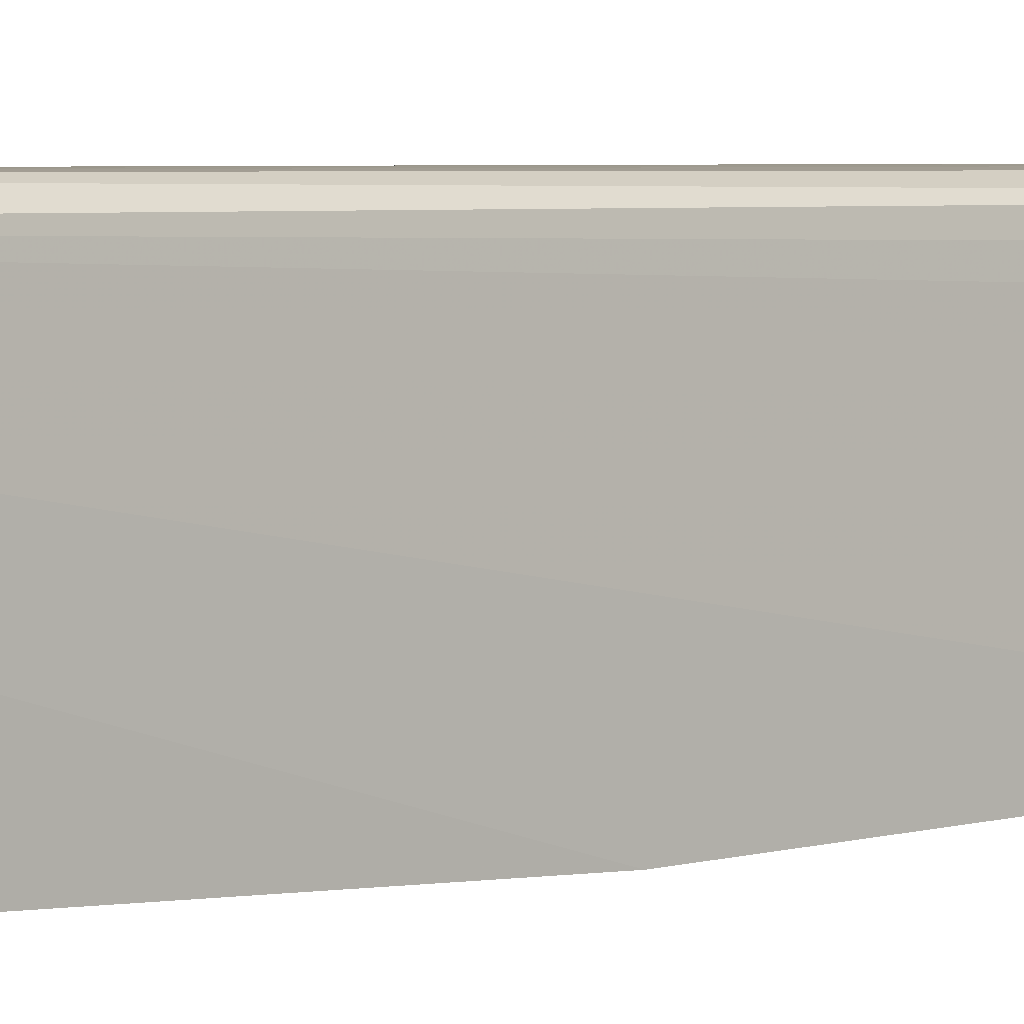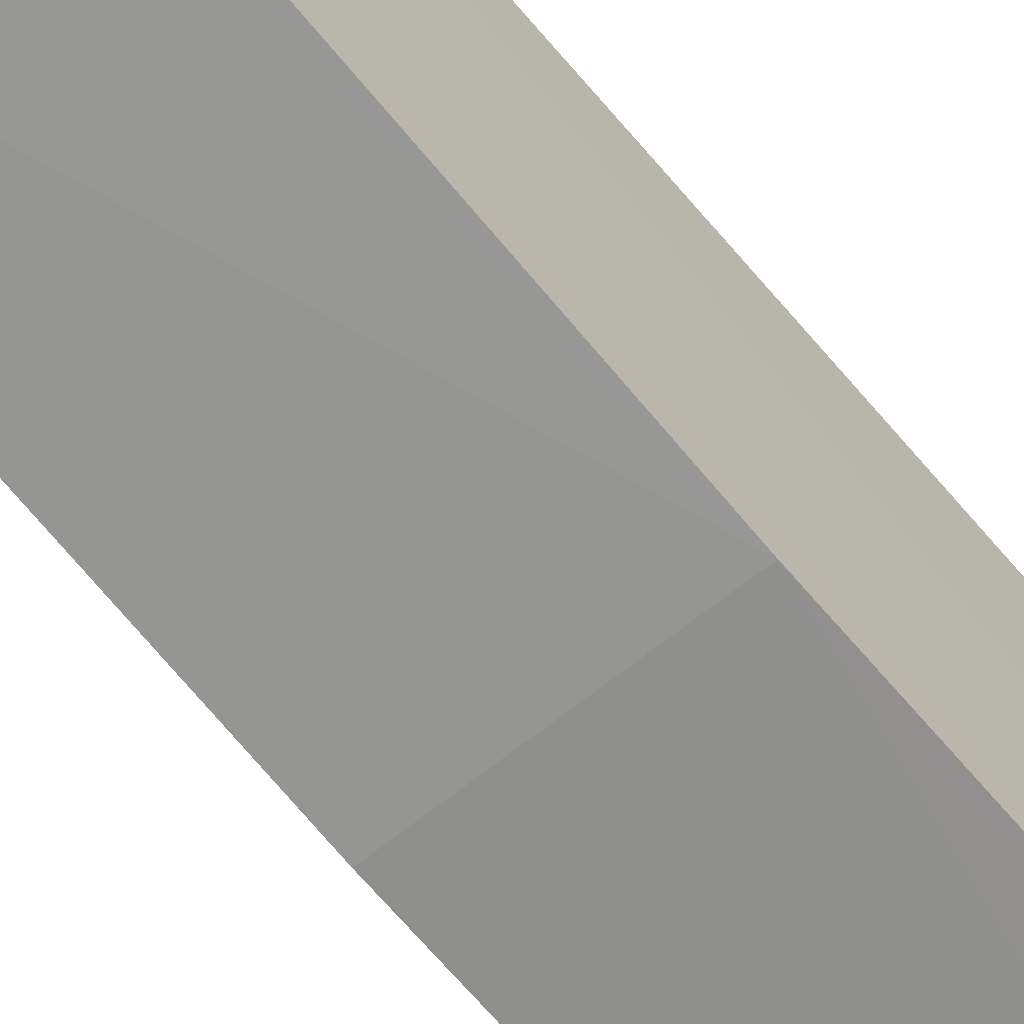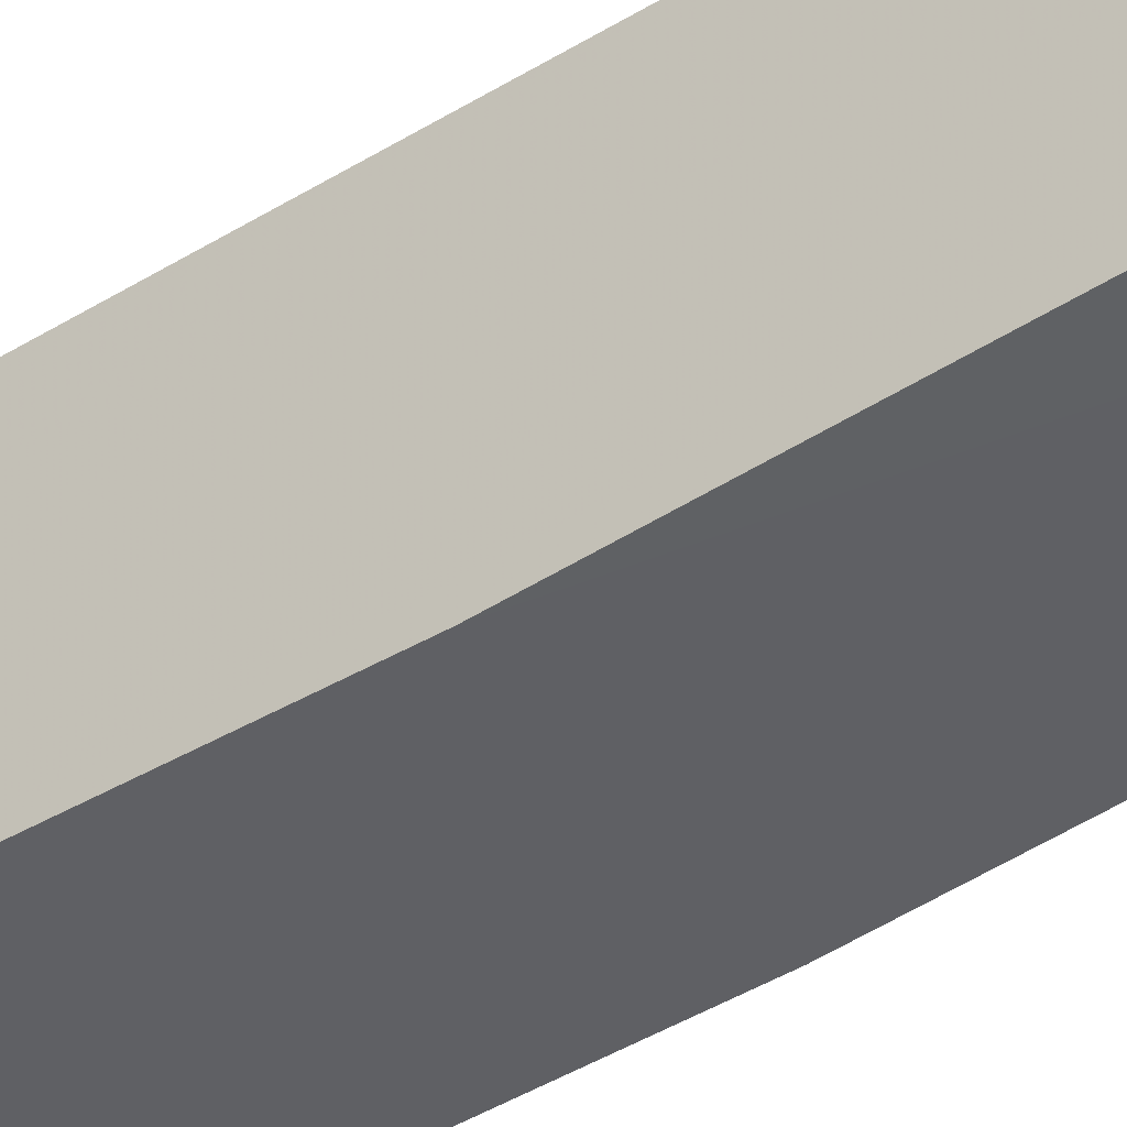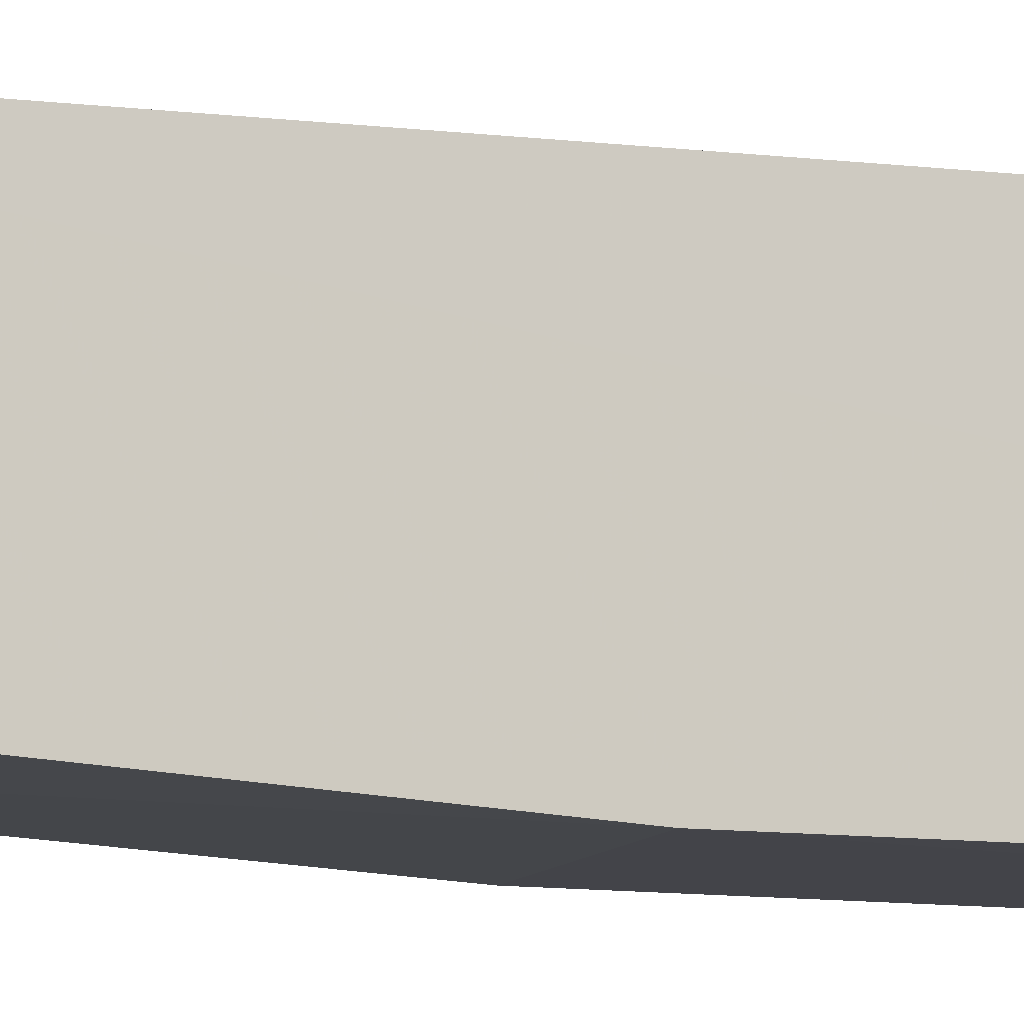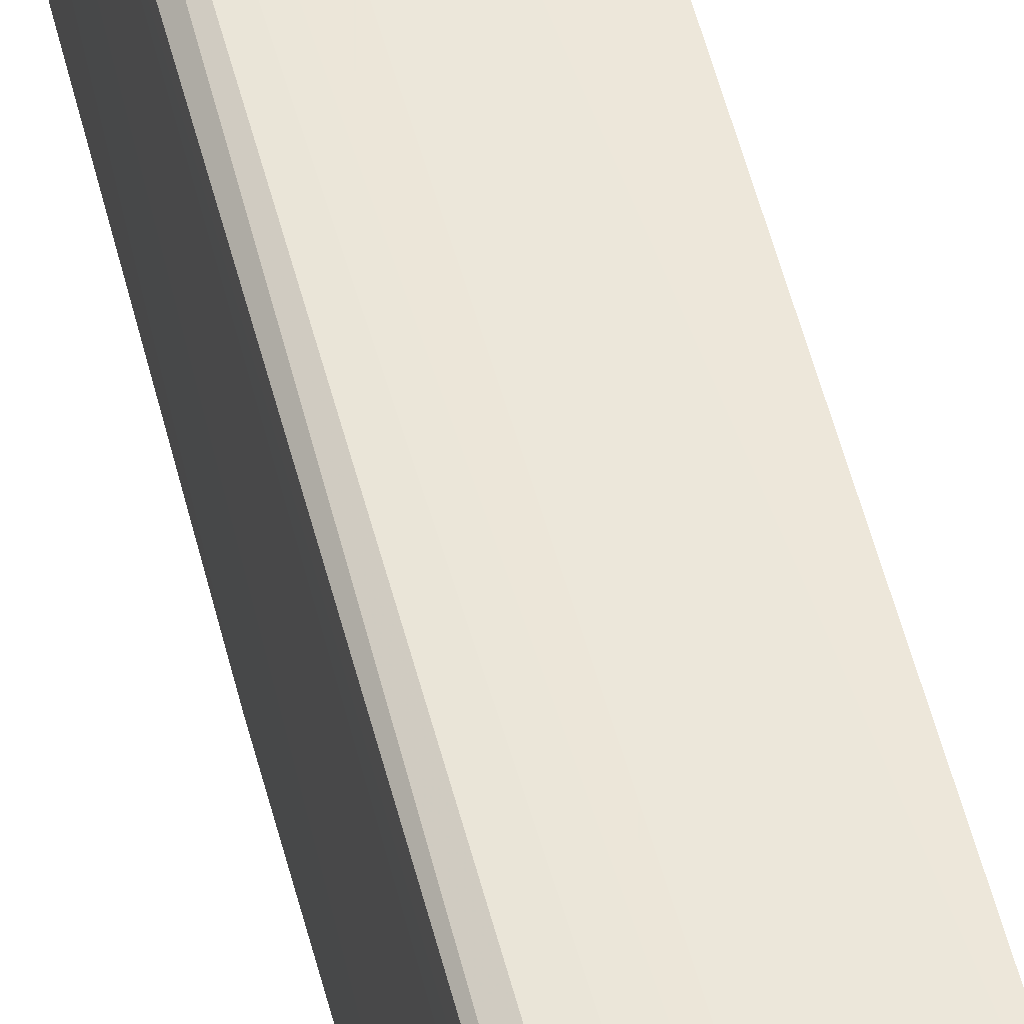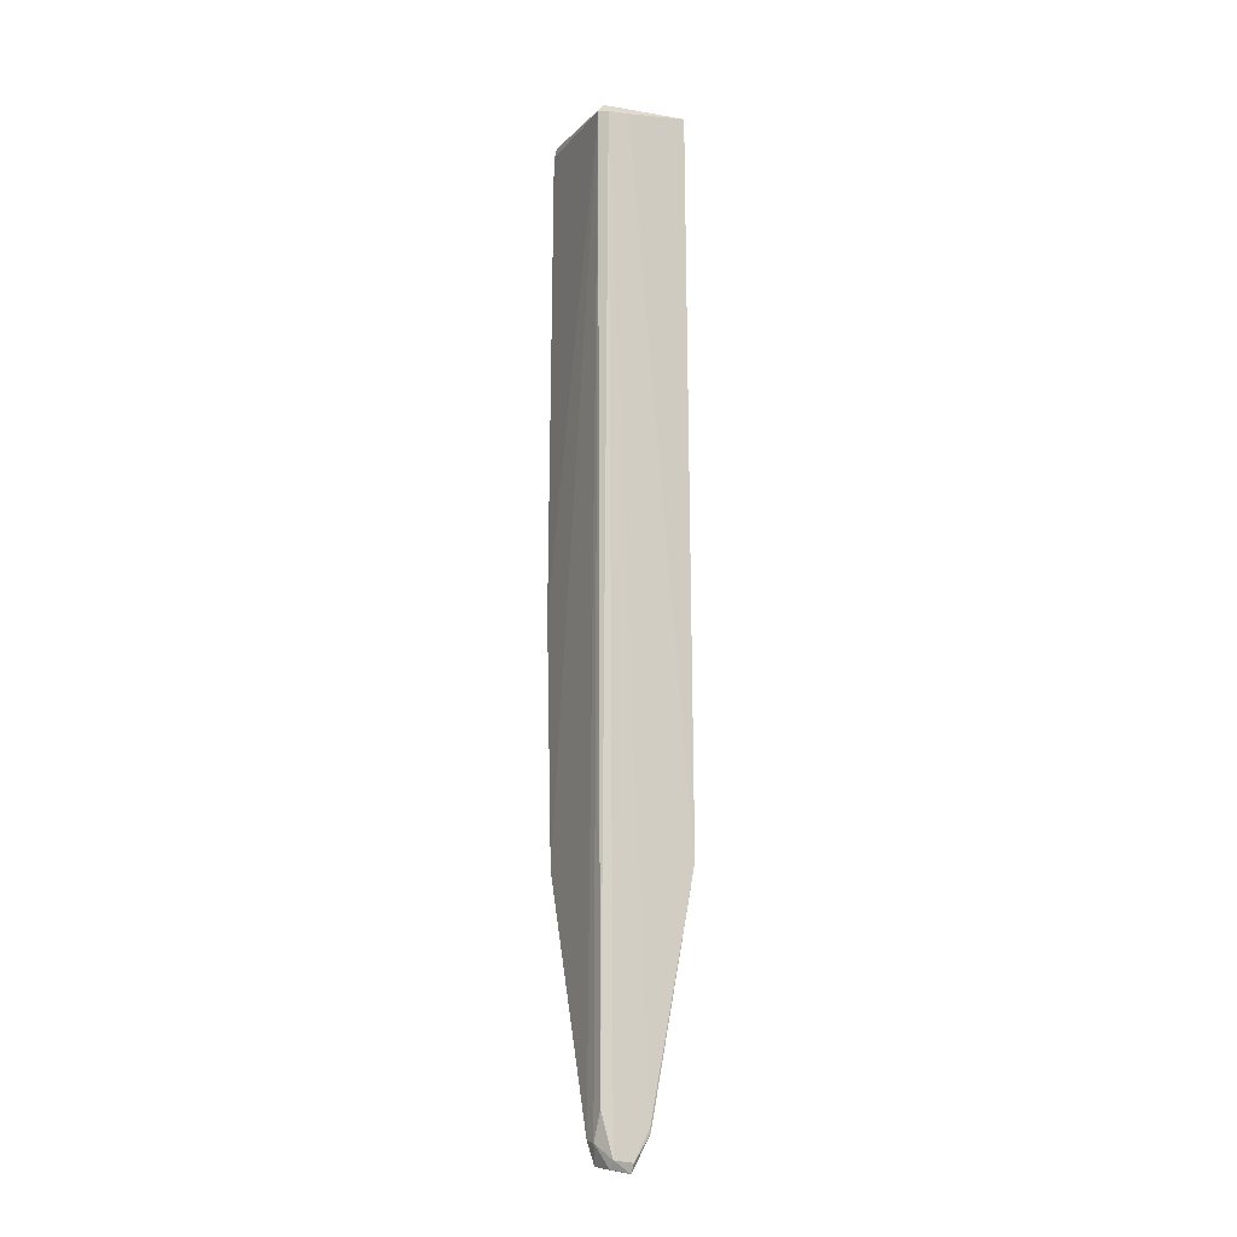
<metadata>
{"format":"obj","ext":"obj","renderer":"f3d","projection":"perspective","resolution":1024,"background":"white","views":[{"elev":1.8,"azim":46.2,"up":"+Y"},{"elev":-65.4,"azim":-140.3,"up":"+Y"},{"elev":-45.7,"azim":-53.5,"up":"+Y"},{"elev":-8.8,"azim":-108.8,"up":"+Y"},{"elev":51.5,"azim":166.5,"up":"+Y"},{"elev":-14.1,"azim":155.4,"up":"+Z"}]}
</metadata>
<code>
v 0.04572 0.02483 0.09293
v 0.04611 0.01433 0.09233
v 0.04627 0.02311 0.002652
v 0.04342 0.02542 4.257e-05
v 0.03769 0.01439 0.09359
v 0.04605 0.02527 0.005062
v 0.04634 0.025 0.09212
v 0.04588 0.0144 0.09333
v 0.03778 0.02504 0.09314
v 0.0377 0.01585 0.02513
v 0.04512 0.02576 0.001134
v 0.04652 0.0158 0.02514
v 0.04618 0.02428 0.002446
v 0.04563 0.02571 0.09194
v 0.0377 0.01442 0.04814
v 0.04361 0.02336 0.0003591
v 0.03768 0.02574 0.02513
v 0.04647 0.01448 0.04804
v 0.04555 0.02306 0.0006048
v 0.04365 0.02574 0.09206
v 0.04189 0.02584 0.003188
v 0.04514 0.02512 0.0004025
v 0.04338 0.02587 0.0009164
v 0.04197 0.02592 0.003674
f 8 5 2
f 8 1 5
f 8 7 1
f 8 2 7
f 9 5 1
f 12 3 7
f 13 7 3
f 13 6 7
f 13 11 6
f 14 1 7
f 14 7 6
f 14 6 11
f 15 2 5
f 15 5 10
f 15 10 12
f 17 10 5
f 17 5 9
f 18 12 7
f 18 7 2
f 18 15 12
f 18 2 15
f 19 13 3
f 19 3 12
f 19 12 10
f 19 10 16
f 19 16 4
f 20 9 1
f 20 1 14
f 20 17 9
f 21 16 10
f 21 4 16
f 21 10 17
f 22 11 13
f 22 13 19
f 22 19 4
f 22 4 11
f 23 11 4
f 23 4 21
f 23 14 11
f 24 20 14
f 24 14 23
f 24 17 20
f 24 23 21
f 24 21 17

</code>
